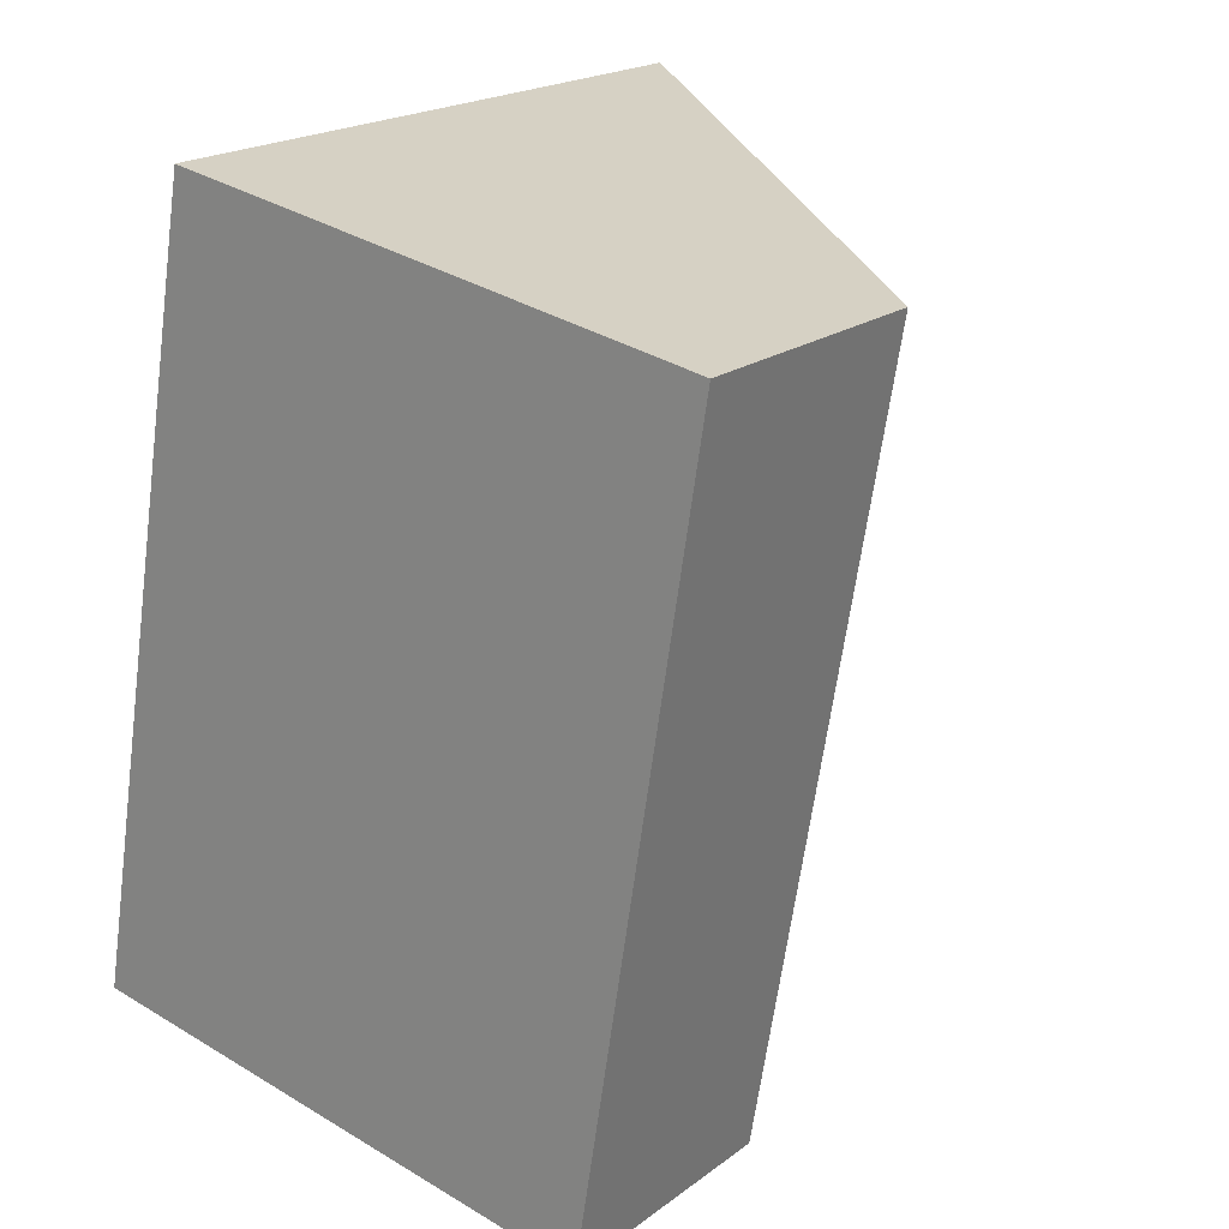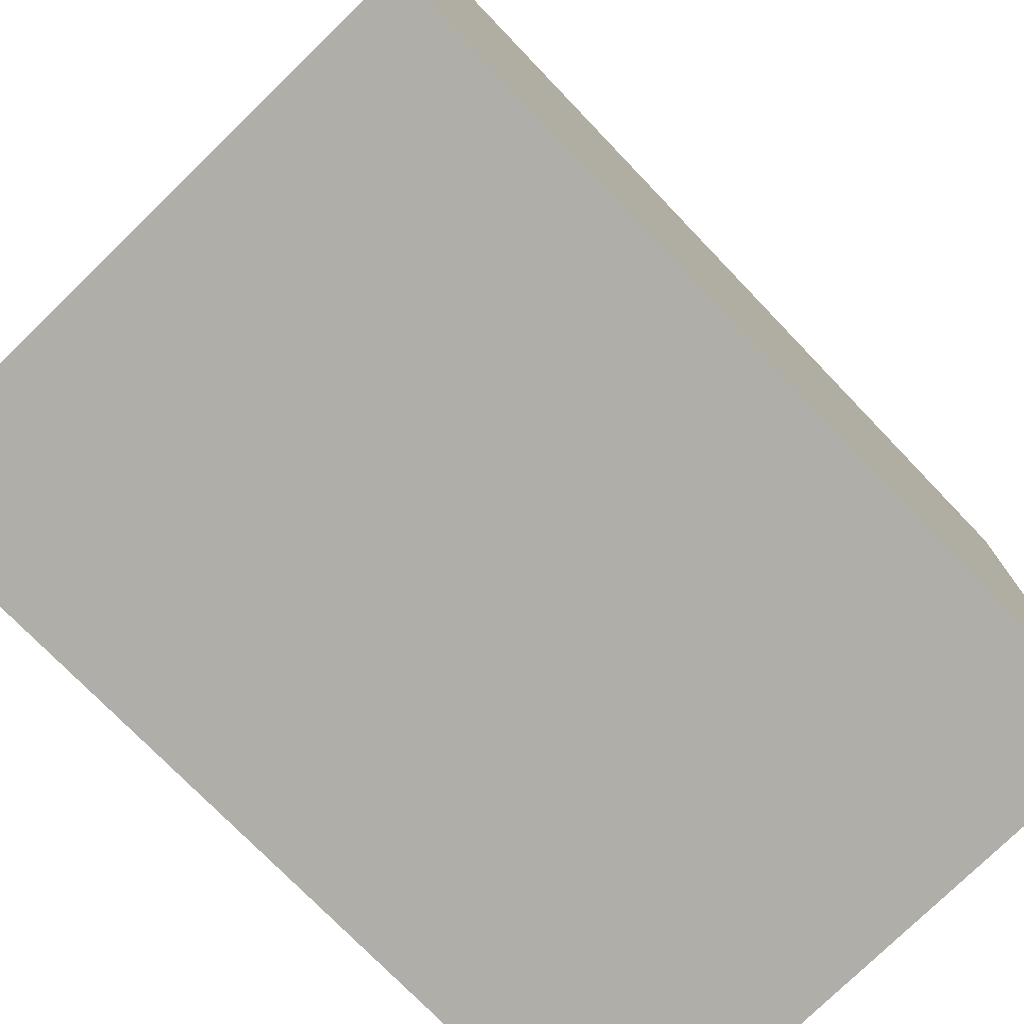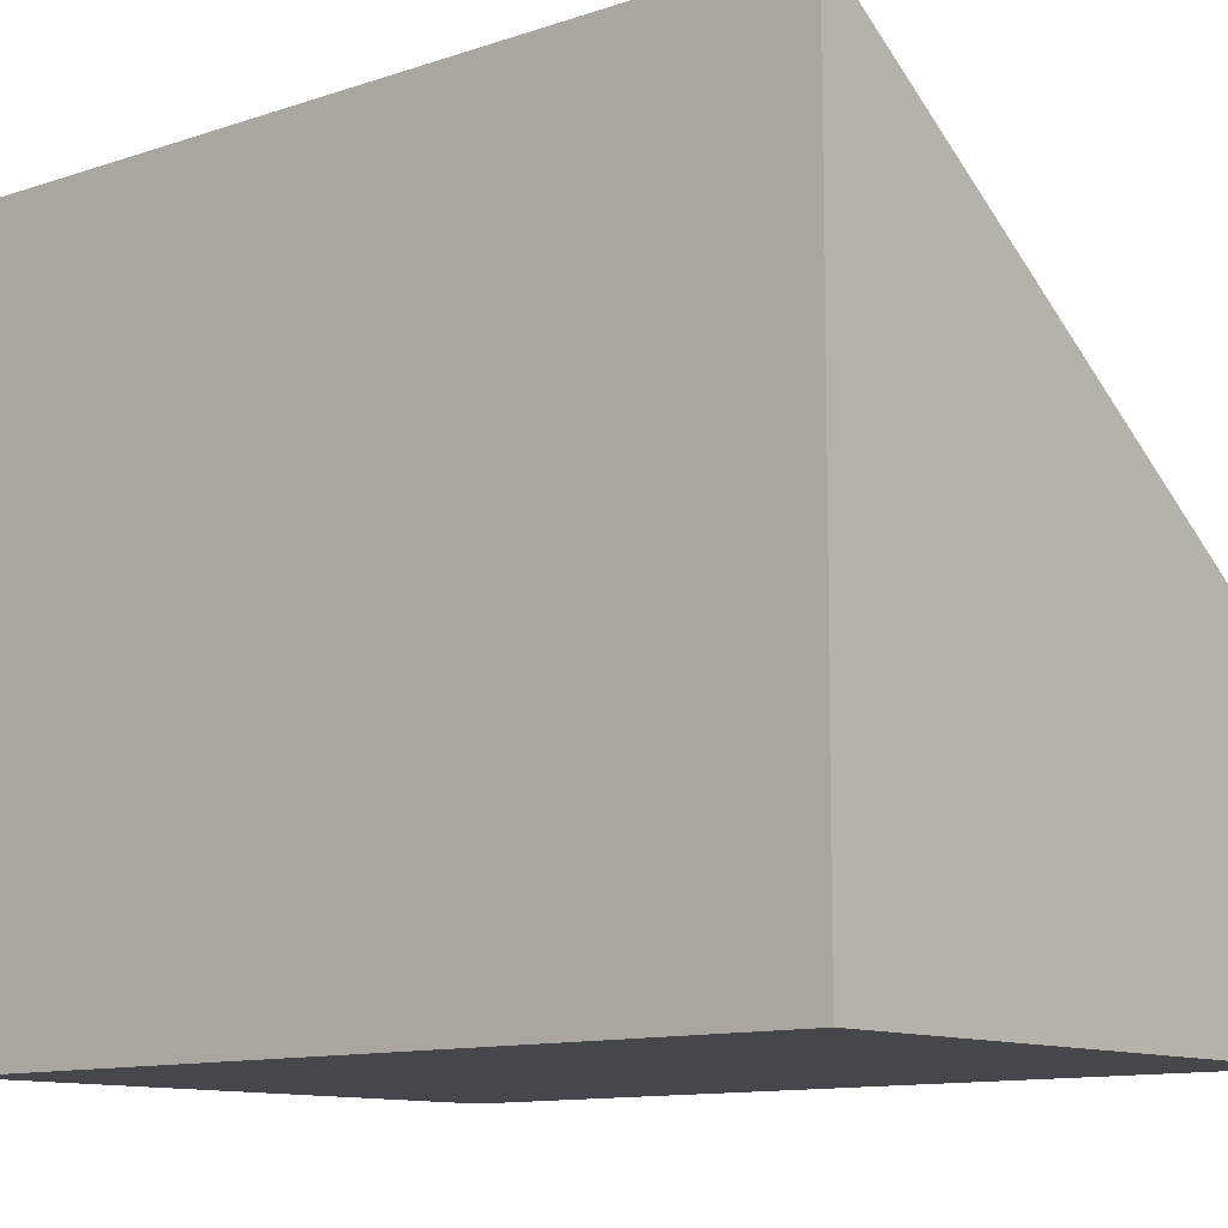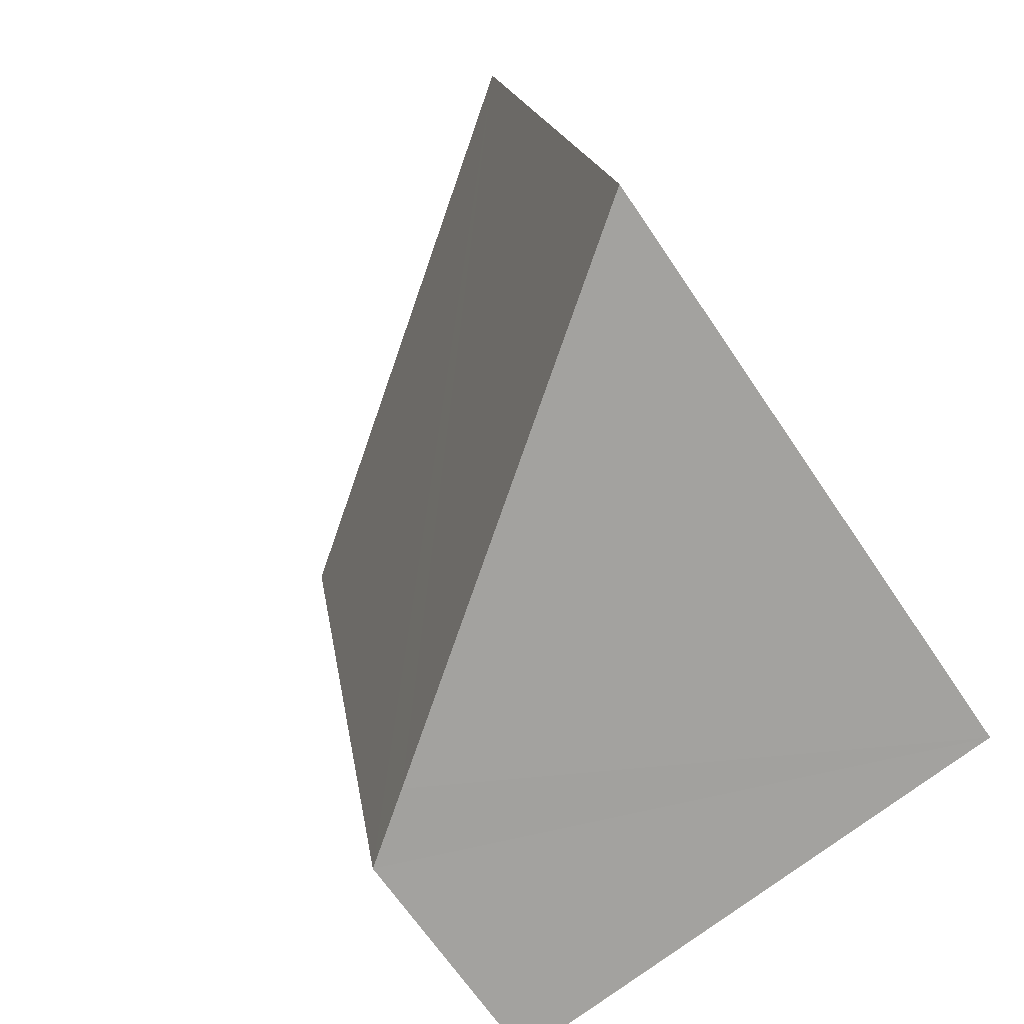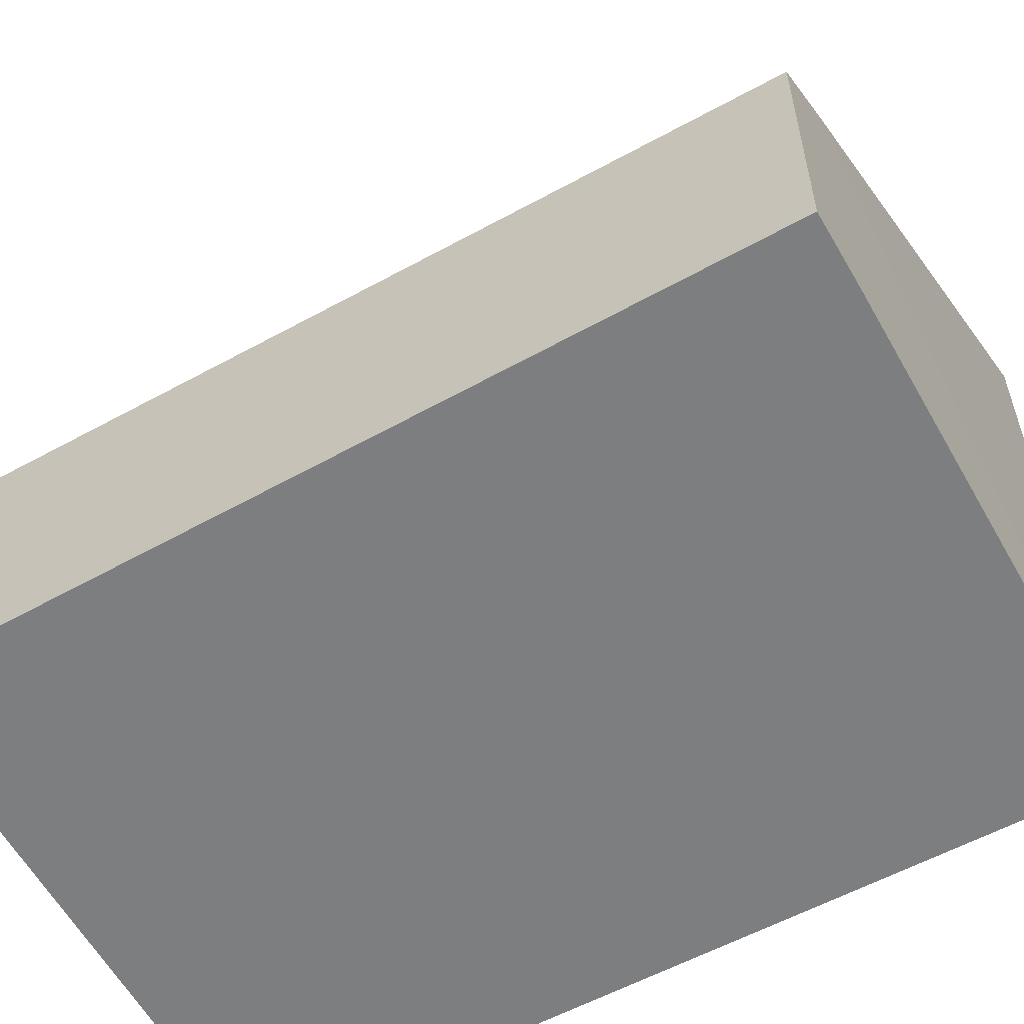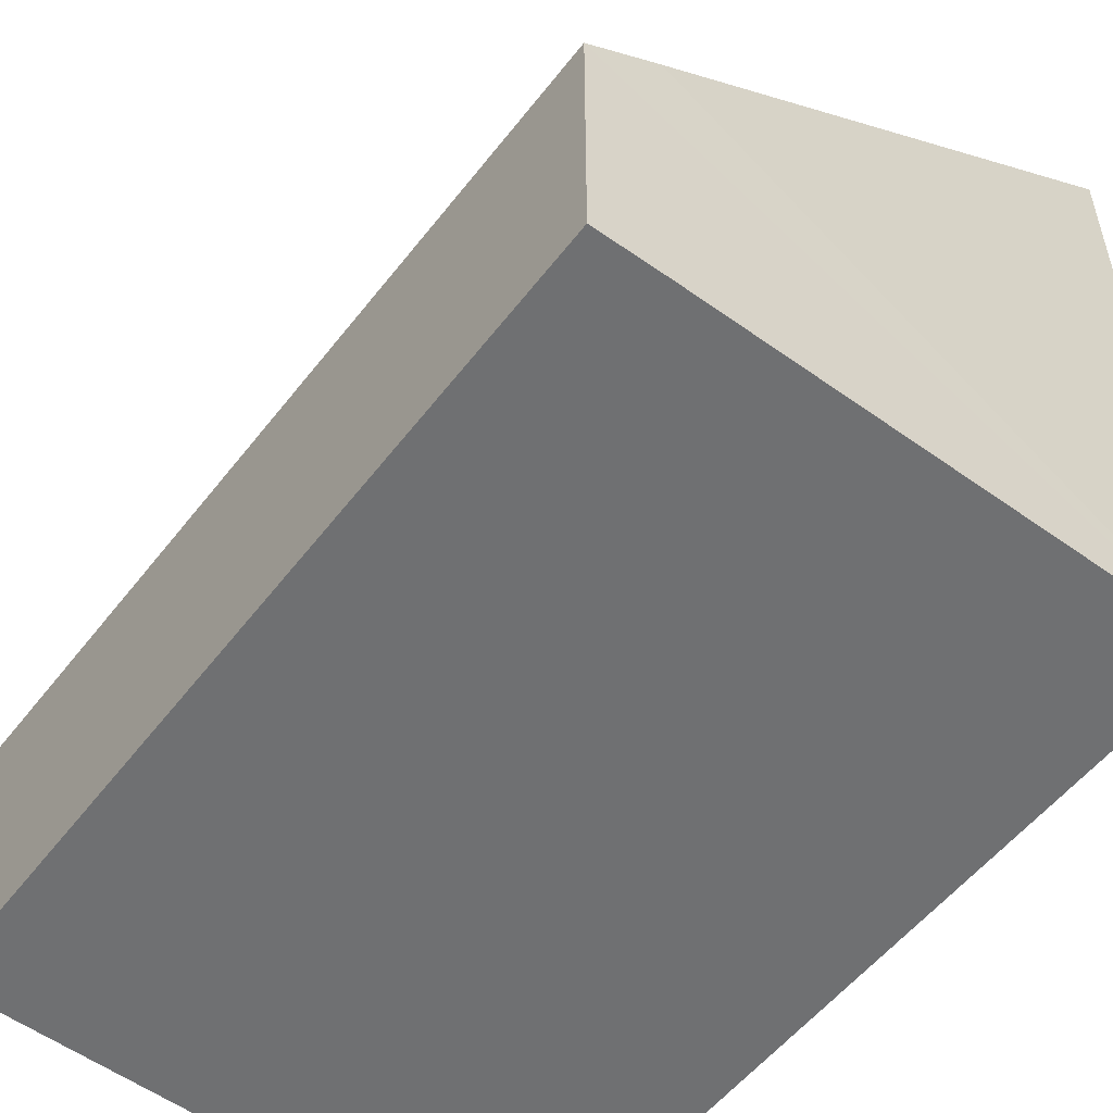
<metadata>
{"format":"obj","ext":"obj","renderer":"f3d","projection":"perspective","resolution":1024,"background":"white","views":[{"elev":20.1,"azim":37.1,"up":"+Z"},{"elev":-77.5,"azim":-126.1,"up":"+Y"},{"elev":-10.8,"azim":-39.0,"up":"+Y"},{"elev":-66.7,"azim":-146.1,"up":"+Z"},{"elev":-59.3,"azim":128.9,"up":"+Y"},{"elev":-54.9,"azim":152.4,"up":"+Y"}]}
</metadata>
<code>
v  1.569 7.333 8.743
v  5.269 3.408 -0.896
v  0 7.333 4.49e-16
v  6.03 2.843 -1.018
v  7.434 2.961 7.721
v  0 0 0
v  6.03 6.233e-17 -1.018
v  5.269 5.486e-17 -0.896
v  1.569 -5.354e-16 8.743
v  7.434 -4.728e-16 7.721
g defaultobject
f 1 2 3
f 2 1 4
f 4 1 5
f 2 6 3
f 6 2 4
f 6 4 7
f 6 7 8
f 6 1 3
f 1 6 9
f 9 5 1
f 5 9 10
f 10 4 5
f 4 10 7
f 8 9 6
f 9 8 7
f 9 7 10

</code>
